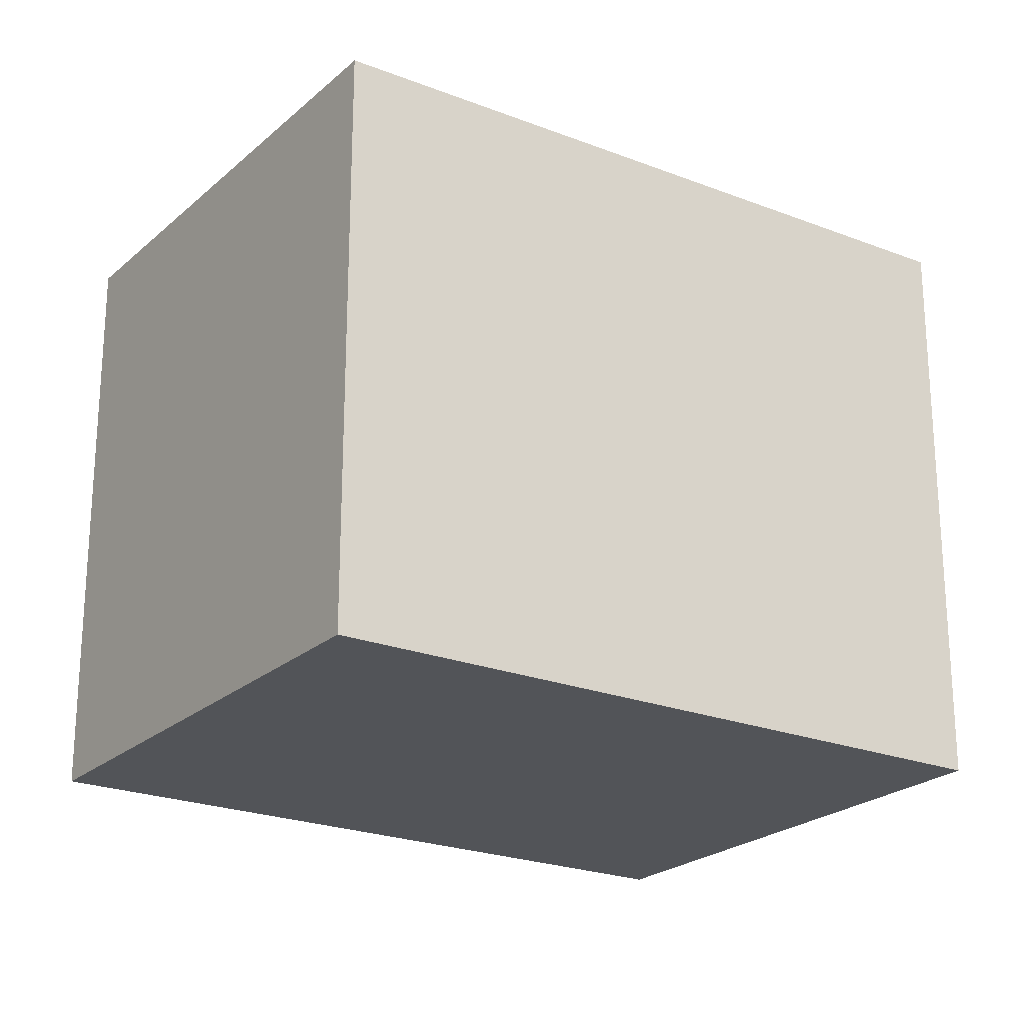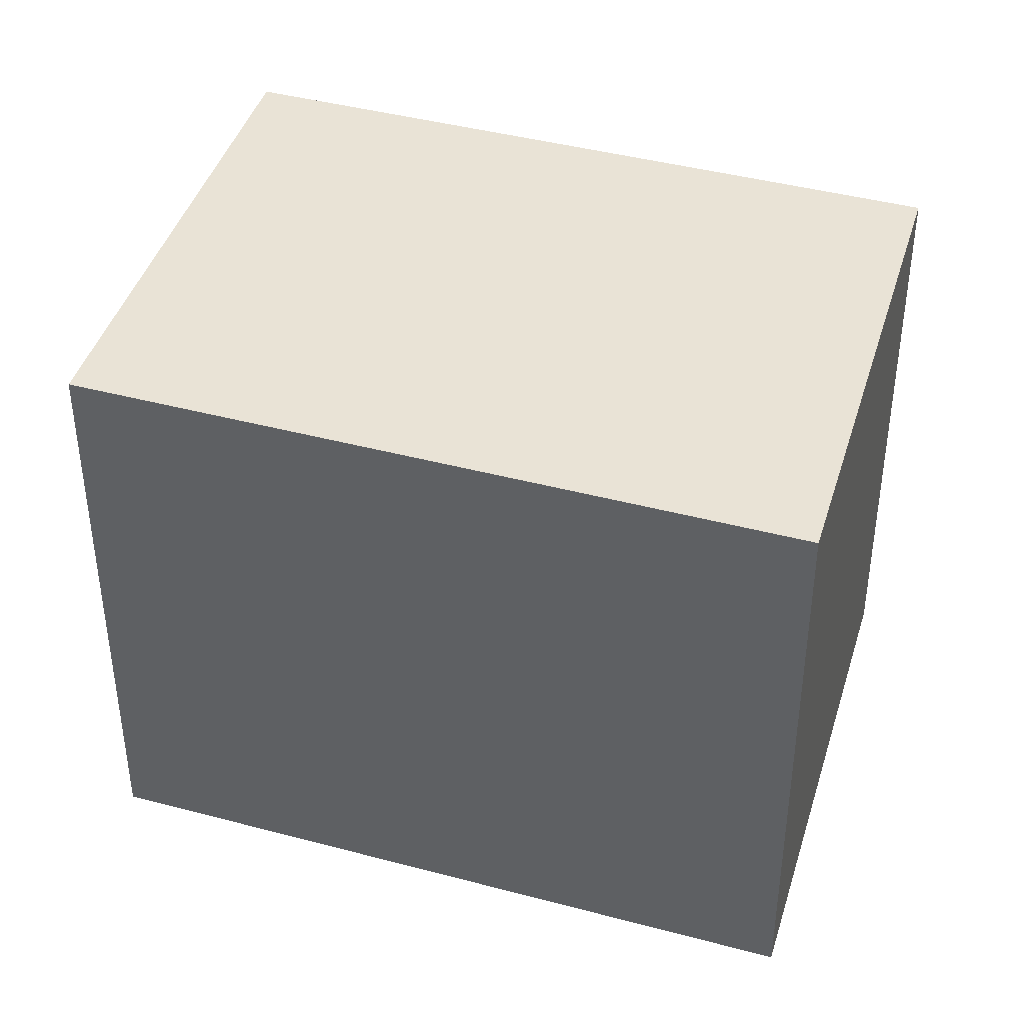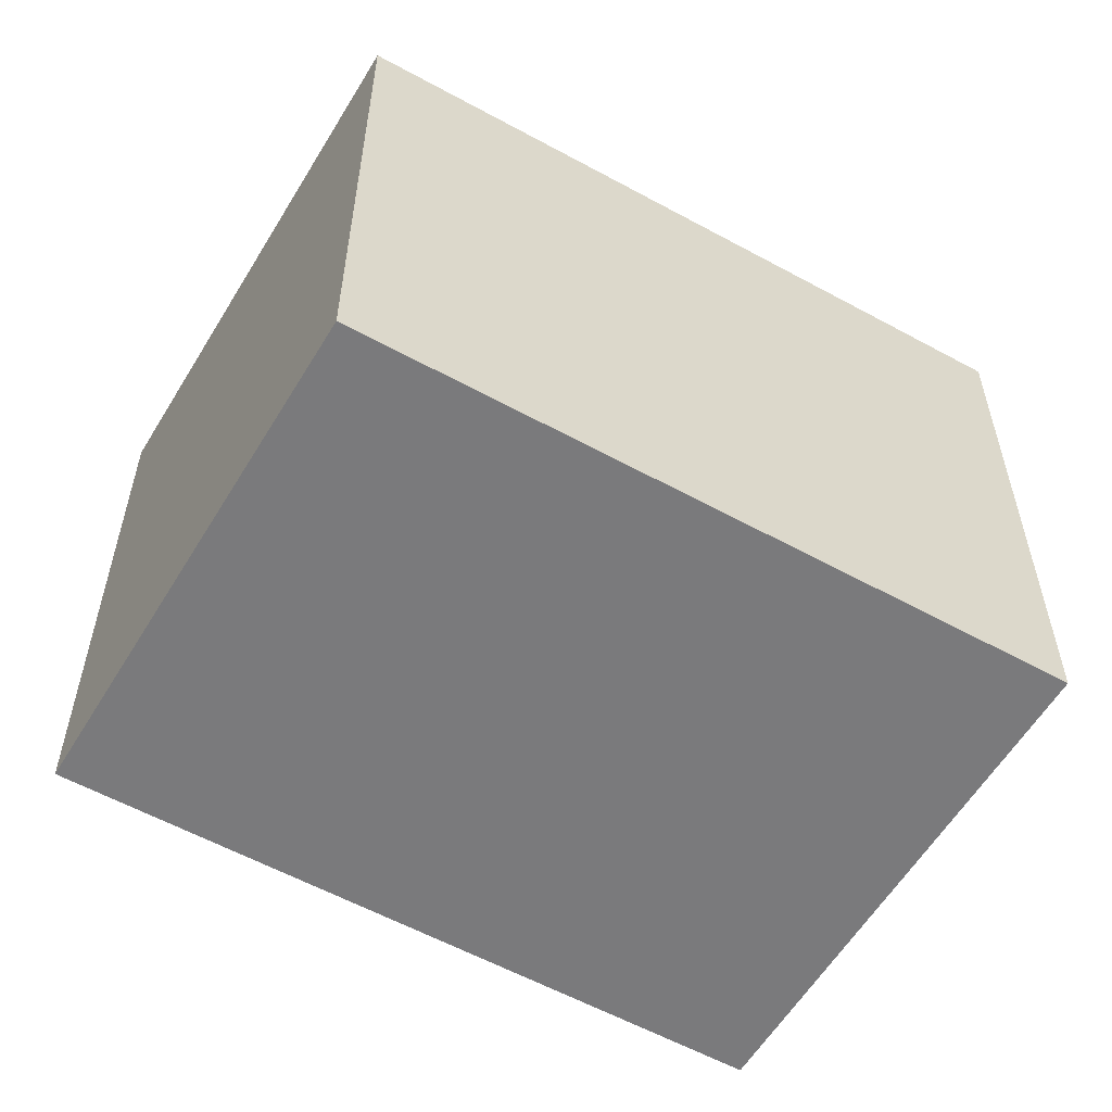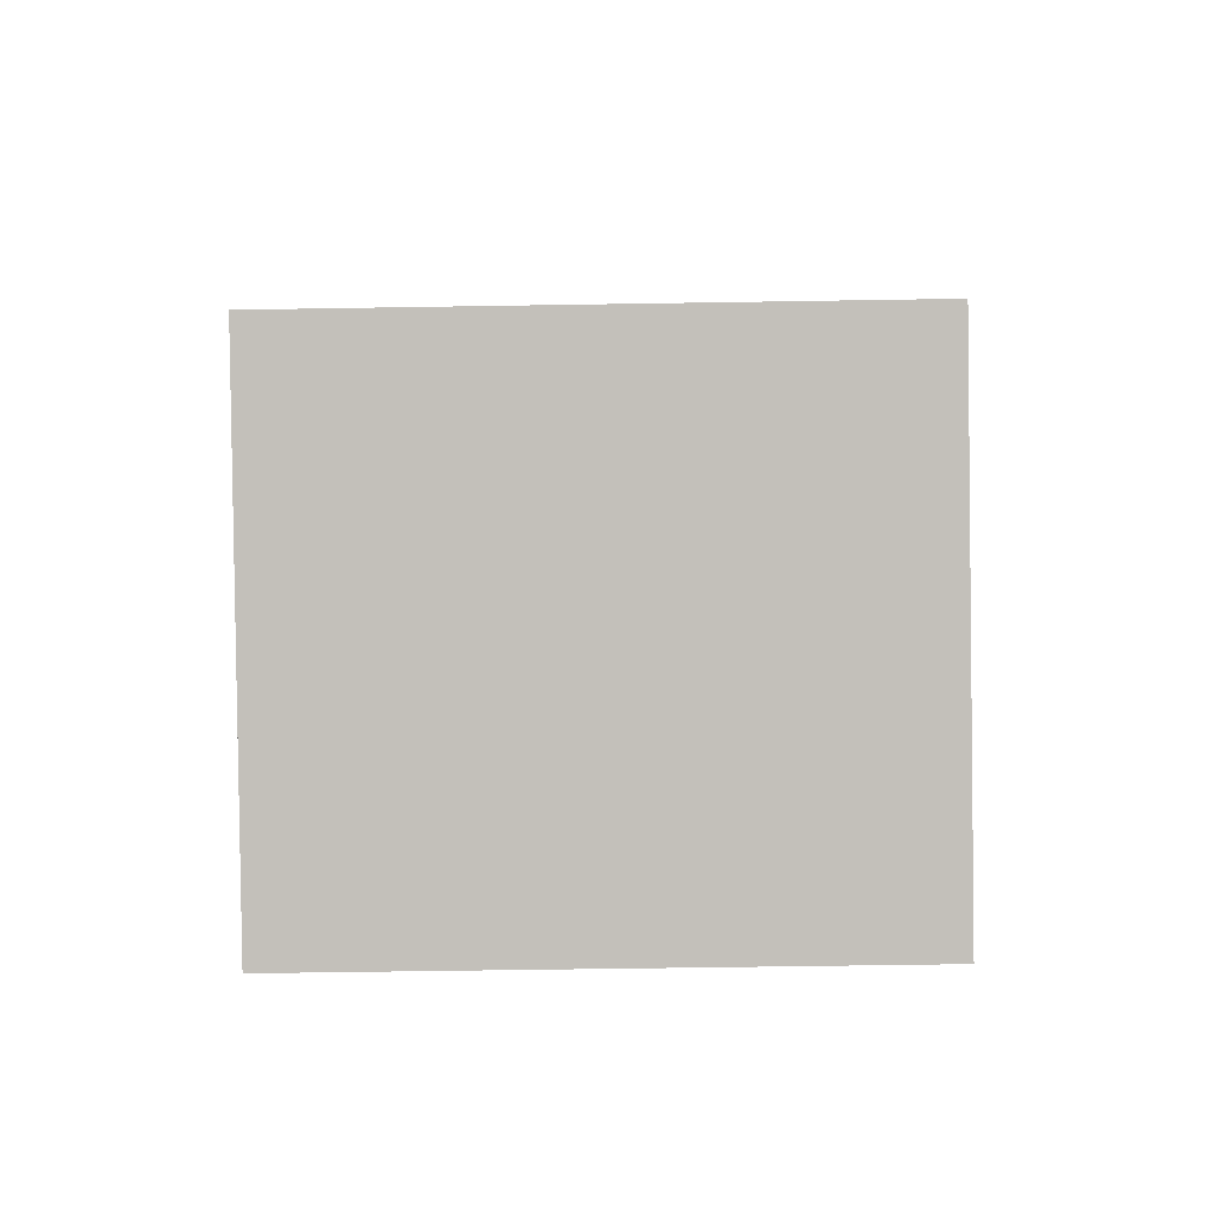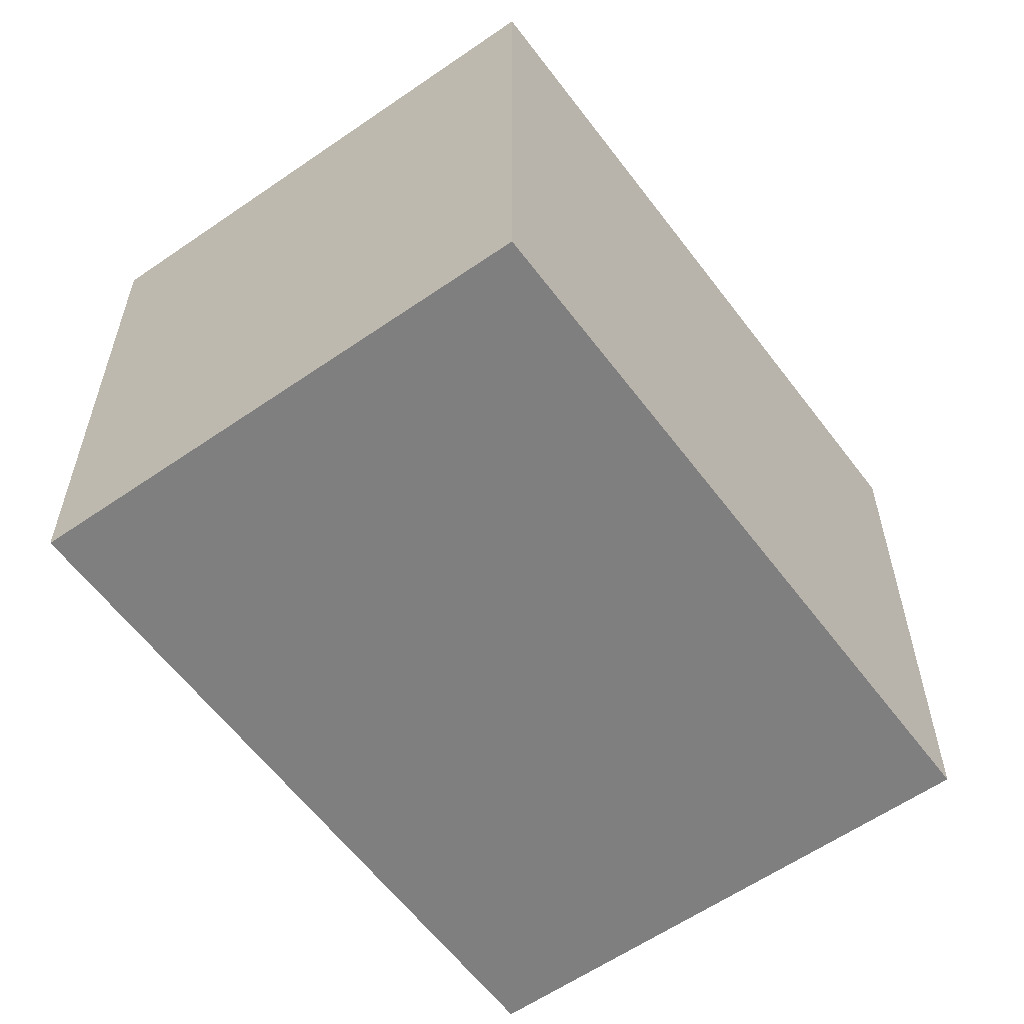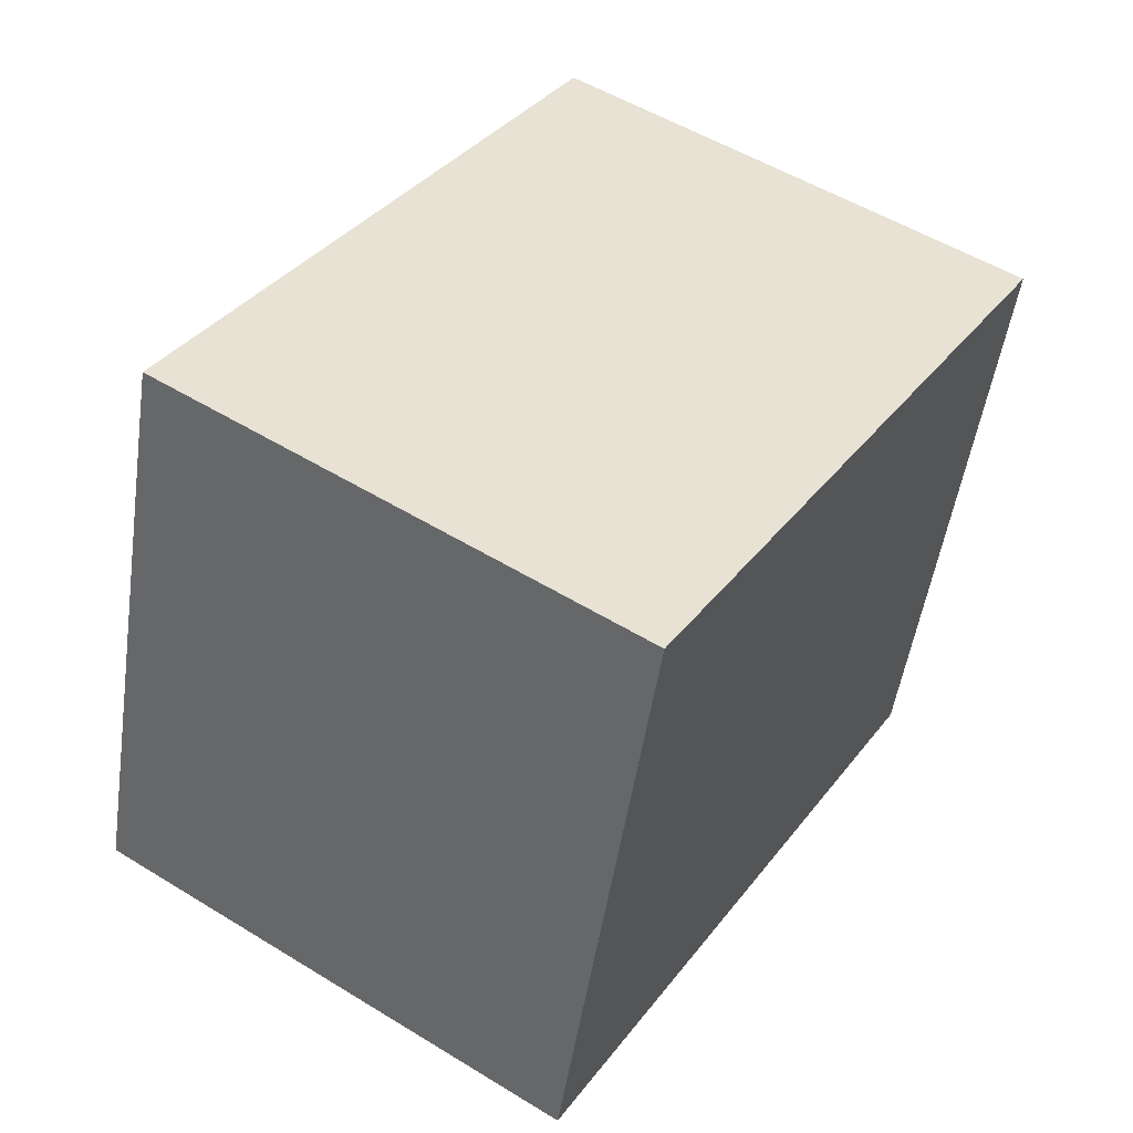
<metadata>
{"format":"obj","ext":"obj","renderer":"f3d","projection":"perspective","resolution":1024,"background":"white","views":[{"elev":-23.1,"azim":87.9,"up":"+Y"},{"elev":42.1,"azim":-40.9,"up":"+Y"},{"elev":-58.2,"azim":-88.2,"up":"+Y"},{"elev":-54.7,"azim":-89.0,"up":"+Z"},{"elev":-59.9,"azim":68.0,"up":"+Y"},{"elev":-50.8,"azim":-8.4,"up":"+Z"}]}
</metadata>
<code>
v  0 2.331 1.427e-16
v  3.27 2.331 1.317
v  1.774 2.331 -1.142
v  1.493 2.331 2.455
v  1.774 6.993e-17 -1.142
v  0 0 0
v  1.493 -1.503e-16 2.455
v  3.27 -8.064e-17 1.317
g defaultobject
f 1 2 3
f 2 1 4
f 5 1 3
f 1 5 6
f 6 4 1
f 4 6 7
f 7 2 4
f 2 7 8
f 8 3 2
f 3 8 5
f 8 6 5
f 6 8 7

</code>
